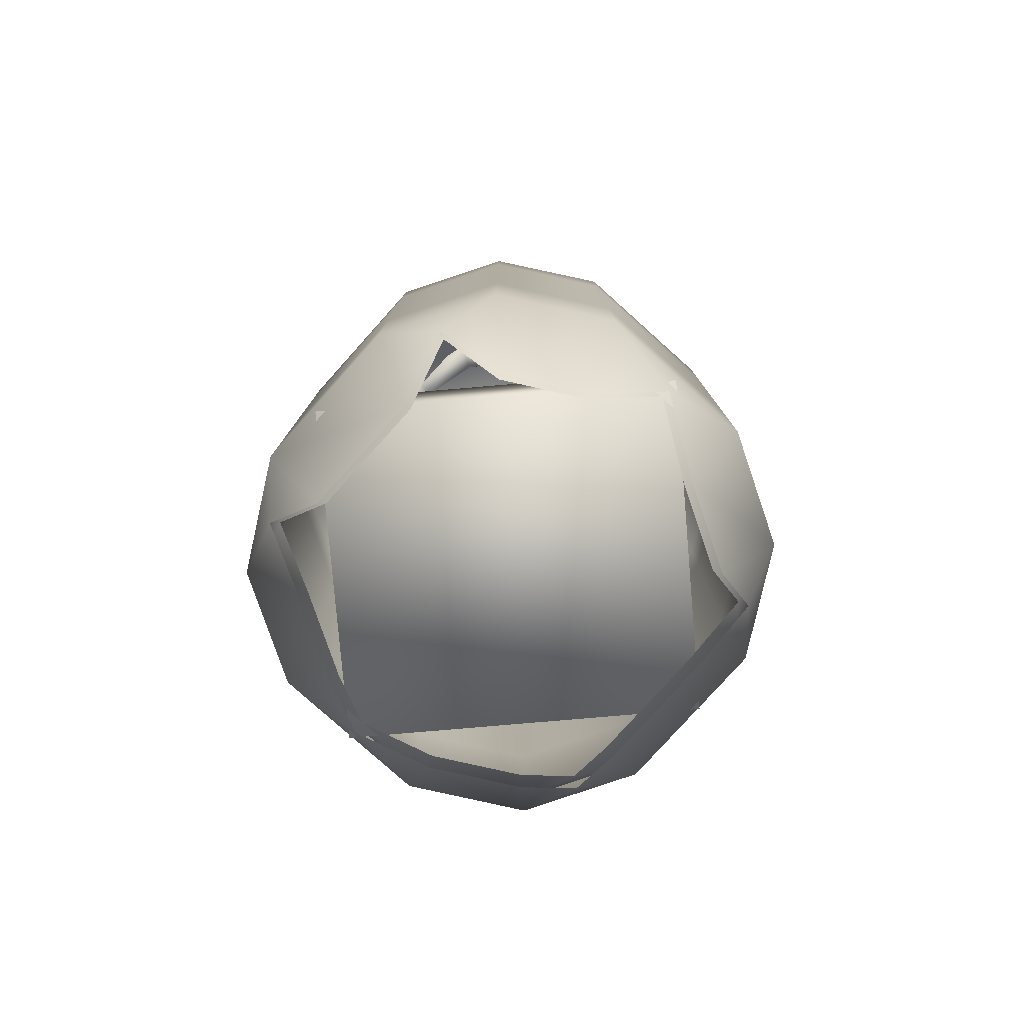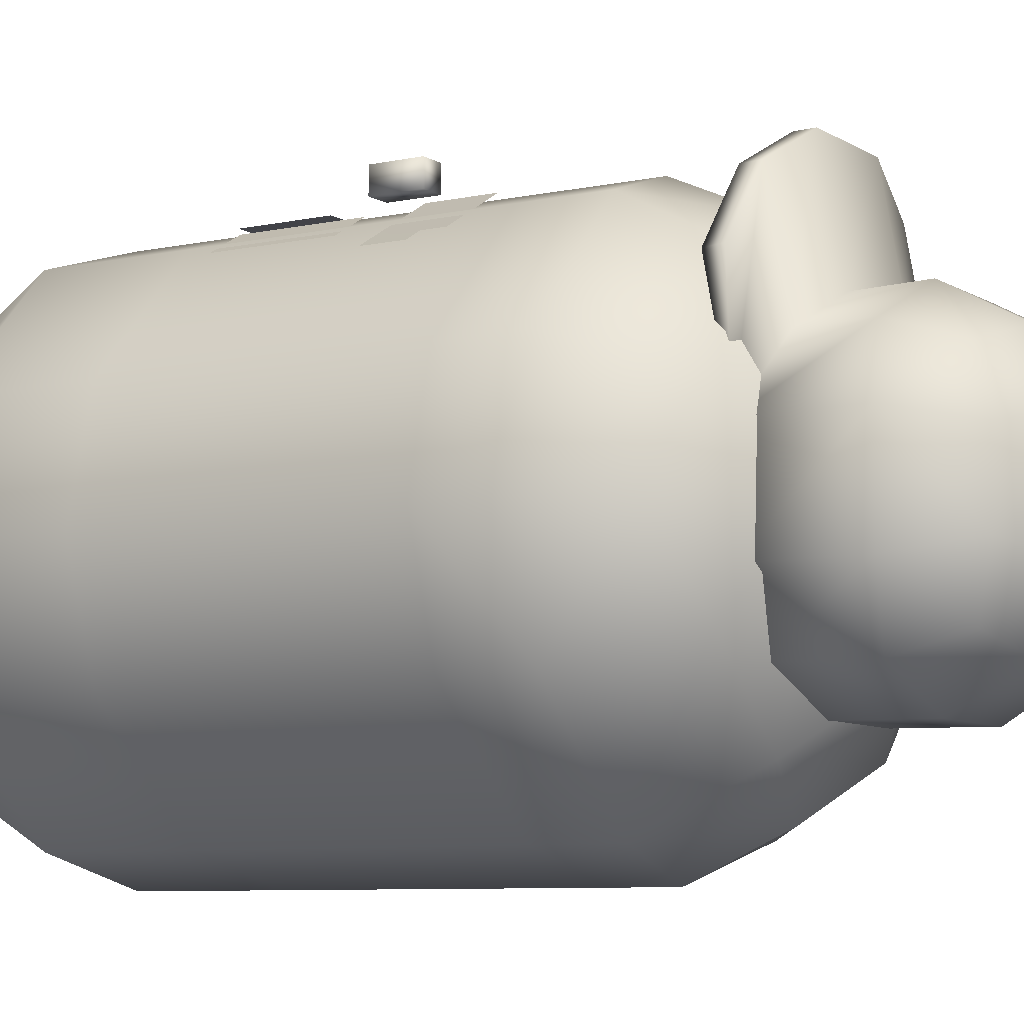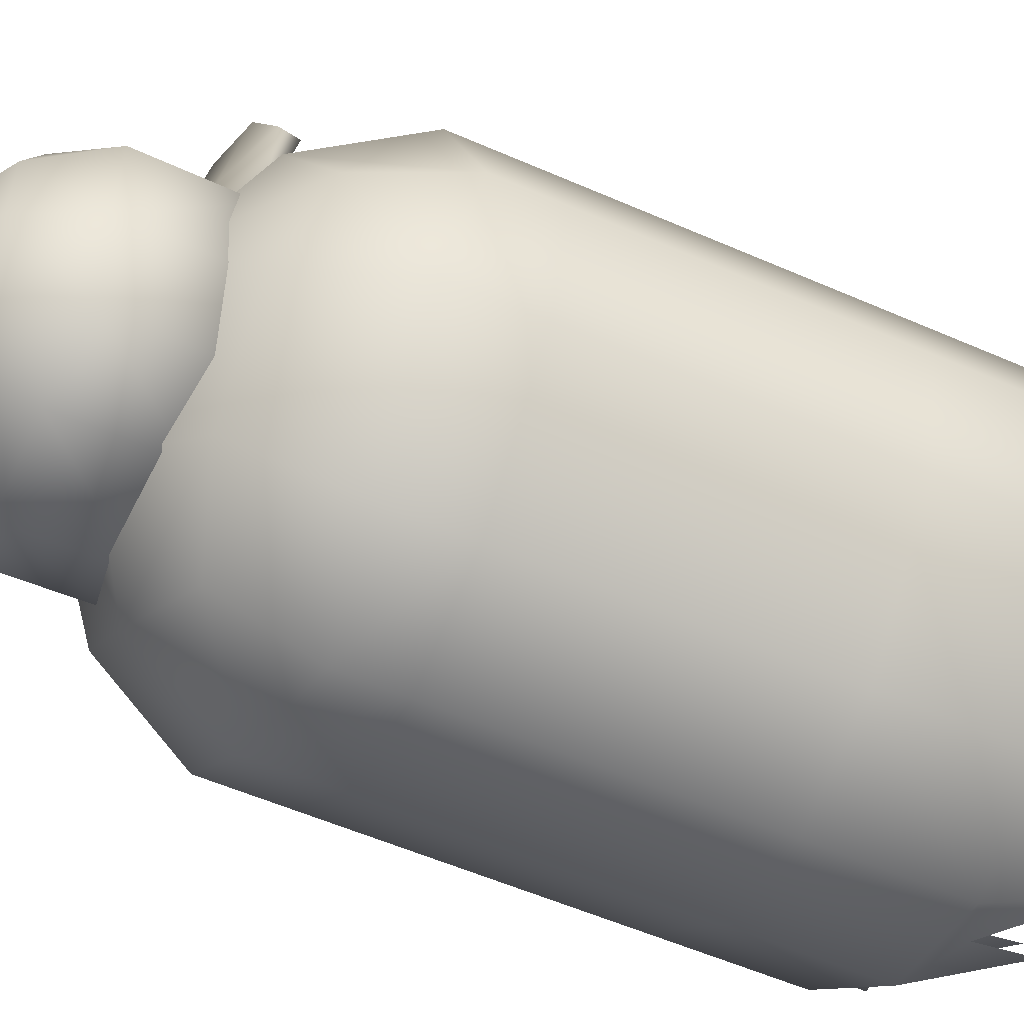
<metadata>
{"format":"obj","ext":"obj","renderer":"f3d","projection":"perspective","resolution":1024,"background":"white","views":[{"elev":-79.3,"azim":-175.1,"up":"+Y"},{"elev":-7.6,"azim":121.6,"up":"+Z"},{"elev":-55.8,"azim":-114.7,"up":"+Z"}]}
</metadata>
<code>
v  6.49 65.22 -14.07
v  -0.5477 62.85 -17.43
v  -7.36 65.22 -13.63
v  -0.286 69.84 -9.101
v  -14.07 65.22 -6.49
v  -9.101 69.84 0.286
v  -17.43 62.85 0.5477
v  -13.63 65.22 7.36
v  8.529 56.96 -18.49
v  -0.6529 55.42 -20.77
v  -9.673 56.96 -17.92
v  -18.49 56.96 -8.529
v  -20.77 55.42 0.6529
v  -17.92 56.96 9.673
v  8.529 50.52 -18.49
v  17.92 56.96 -9.673
v  17.92 50.52 -9.673
v  -0.6529 50.52 -20.77
v  -9.673 50.52 -17.92
v  -18.49 50.52 -8.529
v  -20.77 50.52 0.6529
v  -17.92 50.52 9.673
v  17.92 38.98 -9.673
v  8.529 38.98 -18.49
v  -0.6529 38.98 -20.77
v  -9.673 38.98 -17.92
v  -18.49 38.98 -8.529
v  -20.77 38.98 0.6529
v  -17.92 38.98 9.673
v  8.529 27.14 -18.49
v  -0.6529 27.14 -20.77
v  -9.673 27.14 -17.92
v  -18.49 27.14 -8.529
v  -20.77 27.14 0.6529
v  -17.92 27.14 9.673
v  17.92 27.14 -9.673
v  17.92 15.8 -9.673
v  8.529 15.8 -18.49
v  -0.6529 15.8 -20.77
v  -9.673 15.8 -17.92
v  -18.49 15.8 -8.529
v  -20.77 15.8 0.6529
v  -17.92 15.8 9.673
v  3.707 13.51 -18.48
v  -0.4949 6.617 -15.75
v  -7.332 6.617 -13.58
v  -13.25 13.51 -12.45
v  -14.01 6.617 -6.465
v  -15.75 6.617 0.4949
v  -18.21 13.51 4.86
v  12.36 47.62 17.16
v  6.598 47.62 20.39
v  6.598 45.73 20.39
v  12.36 45.73 17.16
v  12.36 42.36 17.16
v  13.85 42.36 16.31
v  13.85 45.73 16.31
v  6.598 42.36 20.39
v  7.834 38.66 19.71
v  7.834 29.1 19.71
v  11.03 29.1 17.93
v  11.03 38.66 17.93
v  13.63 65.22 -7.36
v  -8.529 38.98 18.49
v  -8.529 50.52 18.49
v  -8.529 27.14 18.49
v  -8.529 15.8 18.49
v  9.101 69.84 -0.286
v  14.07 65.22 6.49
v  17.43 62.85 -0.5477
v  0.286 69.84 9.101
v  7.36 65.22 13.63
v  -6.49 65.22 14.07
v  0.5477 62.85 17.43
v  20.77 55.42 -0.6529
v  18.49 56.96 8.529
v  9.673 56.96 17.92
v  0.6529 55.42 20.77
v  -8.529 56.96 18.49
v  20.77 50.52 -0.6529
v  18.49 50.52 8.529
v  9.673 50.52 17.92
v  0.6529 50.52 20.77
v  20.77 38.98 -0.6529
v  18.49 38.98 8.529
v  9.673 38.98 17.92
v  0.6529 38.98 20.77
v  20.77 27.14 -0.6529
v  18.49 27.14 8.529
v  9.673 27.14 17.92
v  0.6529 27.14 20.77
v  20.77 15.8 -0.6529
v  18.49 15.8 8.529
v  9.673 15.8 17.92
v  0.6529 15.8 20.77
v  13.58 6.617 -7.332
v  6.465 6.617 -14.01
v  18.21 13.51 -4.86
v  14.01 6.617 6.465
v  15.75 6.617 -0.4949
v  13.25 13.51 12.45
v  0.4949 6.617 15.75
v  7.332 6.617 13.58
v  -3.707 13.51 18.48
v  -12.36 47.62 17.16
v  -12.36 45.73 17.16
v  -6.598 45.73 20.39
v  -6.598 47.62 20.39
v  -13.85 45.73 16.31
v  -13.85 42.36 16.31
v  -12.36 42.36 17.16
v  -6.598 42.36 20.39
v  -7.834 38.66 19.71
v  -11.03 38.66 17.93
v  -11.03 29.1 17.93
v  -7.834 29.1 19.71
v  -4.246 33.58 21.14
v  -4.246 26.24 21.14
v  4.246 26.24 21.14
v  4.246 33.58 21.14
v  -13.58 6.617 7.332
v  -6.465 6.617 14.01
v  -7.645 78.71 7.508
v  -3.038 80.18 8.95
v  -3.993 83.05 3.921
v  -9.114 80.18 2.983
v  3.038 80.18 8.95
v  3.993 83.05 3.921
v  7.645 78.71 7.508
v  9.114 80.18 2.983
v  -3.993 83.05 -3.921
v  -9.114 80.18 -2.983
v  3.993 83.05 -3.921
v  9.114 80.18 -2.983
v  -3.038 80.18 -8.95
v  -7.645 78.71 -7.508
v  3.038 80.18 -8.95
v  7.645 78.71 -7.508
v  -9.114 74.11 8.95
v  -3.993 75.06 11.76
v  3.993 75.06 11.76
v  9.114 74.11 8.95
v  11.98 75.06 3.921
v  11.98 75.06 -3.921
v  9.114 74.11 -8.95
v  3.993 75.06 -11.76
v  -3.993 75.06 -11.76
v  -9.114 74.11 -8.95
v  -11.98 75.06 -3.921
v  -11.98 75.06 3.921
v  -3.993 69.29 11.76
v  -9.114 68.55 8.95
v  3.993 69.29 11.76
v  9.114 68.55 8.95
v  11.98 67.08 3.921
v  11.98 67.08 -3.921
v  9.114 67.08 -8.95
v  3.993 67.08 -11.76
v  -3.993 67.08 -11.76
v  -9.114 67.08 -8.95
v  -11.98 67.08 -3.921
v  -11.98 67.08 3.921
v  -9.114 66.78 18.84
v  -3.993 67.52 21.65
v  3.993 67.52 21.65
v  9.114 66.78 18.84
v  11.98 65.97 13.81
v  -11.98 65.97 13.81
v  11.98 65.3 13.81
v  -11.98 65.3 13.81
v  -9.114 66.11 18.84
v  -3.993 66.85 21.65
v  3.993 66.85 21.65
v  9.114 66.11 18.84
v  -3.993 67.08 11.76
v  -9.114 67.08 8.95
v  3.993 67.08 11.76
v  9.114 67.08 8.95
v  -6.85 78.45 6.727
v  -8.166 79.76 2.673
v  -3.577 82.33 3.513
v  -2.722 79.76 8.019
v  3.577 82.33 3.513
v  2.722 79.76 8.019
v  8.166 79.76 2.673
v  6.85 78.45 6.727
v  -8.166 79.76 -2.673
v  -3.577 82.33 -3.513
v  3.577 82.33 -3.513
v  8.166 79.76 -2.673
v  -6.85 78.45 -6.727
v  -2.722 79.76 -8.019
v  2.722 79.76 -8.019
v  6.85 78.45 -6.727
v  -8.166 74.32 8.019
v  -3.577 75.17 10.54
v  3.577 75.17 10.54
v  8.166 74.32 8.019
v  10.73 75.17 3.513
v  10.73 75.17 -3.513
v  8.166 74.32 -8.019
v  3.577 75.17 -10.54
v  -3.577 75.17 -10.54
v  -8.166 74.32 -8.019
v  -10.73 75.17 -3.513
v  -10.73 75.17 3.513
v  -3.577 67.08 10.54
v  -8.166 67.08 8.019
v  3.577 67.08 10.54
v  8.166 67.08 8.019
v  10.73 67.08 3.513
v  10.73 67.08 -3.513
v  8.166 67.08 -8.019
v  3.577 67.08 -10.54
v  -3.577 67.08 -10.54
v  -8.166 67.08 -8.019
v  -10.73 67.08 -3.513
v  -10.73 67.08 3.513
v  6.741 66.25 -14.61
v  -0.2971 71.05 -9.453
v  -7.645 66.25 -14.16
v  -0.5689 63.79 -18.1
v  -9.453 71.05 0.2971
v  -14.61 66.25 -6.741
v  -14.16 66.25 7.645
v  -18.1 63.79 0.5689
v  8.859 57.68 -19.2
v  -0.6781 56.08 -21.58
v  -10.05 57.68 -18.61
v  -19.2 57.68 -8.859
v  -21.58 56.08 0.6781
v  -18.61 57.68 10.05
v  8.859 50.99 -19.2
v  18.61 50.99 -10.05
v  18.61 57.68 -10.05
v  -0.6781 50.99 -21.58
v  -10.05 50.99 -18.61
v  -19.2 50.99 -8.859
v  -21.58 50.99 0.6781
v  -18.61 50.99 10.05
v  8.859 39.01 -19.2
v  18.61 39.01 -10.05
v  -0.6781 39.01 -21.58
v  -10.05 39.01 -18.61
v  -19.2 39.01 -8.859
v  -21.58 39.01 0.6781
v  -18.61 39.01 10.05
v  -0.6781 26.7 -21.58
v  8.859 26.7 -19.2
v  -10.05 26.7 -18.61
v  -19.2 26.7 -8.859
v  -21.58 26.7 0.6781
v  -18.61 26.7 10.05
v  8.859 14.92 -19.2
v  18.61 14.92 -10.05
v  18.61 26.7 -10.05
v  -0.6781 14.92 -21.58
v  -10.05 14.92 -18.61
v  -19.2 14.92 -8.859
v  -21.58 14.92 0.6781
v  -18.61 14.92 10.05
v  3.85 12.54 -19.19
v  -7.616 5.385 -14.11
v  -0.514 5.385 -16.36
v  -14.56 5.385 -6.715
v  -13.77 12.54 -12.93
v  -16.36 5.385 0.514
v  -18.92 12.54 5.048
v  14.16 66.25 -7.645
v  -8.859 50.99 19.2
v  -8.859 39.01 19.2
v  -8.859 26.7 19.2
v  -8.859 14.92 19.2
v  18.1 63.79 -0.5689
v  14.61 66.25 6.741
v  9.453 71.05 -0.2971
v  7.645 66.25 14.16
v  0.2971 71.05 9.453
v  0.5689 63.79 18.1
v  -6.741 66.25 14.61
v  21.58 56.08 -0.6781
v  19.2 57.68 8.859
v  10.05 57.68 18.61
v  0.6781 56.08 21.58
v  -8.859 57.68 19.2
v  21.58 50.99 -0.6781
v  19.2 50.99 8.859
v  10.05 50.99 18.61
v  0.6781 50.99 21.58
v  21.58 39.01 -0.6781
v  19.2 39.01 8.859
v  10.05 39.01 18.61
v  0.6781 39.01 21.58
v  21.58 26.7 -0.6781
v  19.2 26.7 8.859
v  10.05 26.7 18.61
v  0.6781 26.7 21.58
v  21.58 14.92 -0.6781
v  19.2 14.92 8.859
v  10.05 14.92 18.61
v  0.6781 14.92 21.58
v  6.715 5.385 -14.56
v  14.11 5.385 -7.616
v  18.92 12.54 -5.048
v  16.36 5.385 -0.514
v  14.56 5.385 6.715
v  13.77 12.54 12.93
v  7.616 5.385 14.11
v  0.514 5.385 16.36
v  -3.85 12.54 19.19
v  -6.715 5.385 14.56
v  -14.11 5.385 7.616
v  -8.075 79.14 7.944
v  -9.633 80.7 3.123
v  -4.191 83.74 4.122
v  -3.174 80.7 9.473
v  4.191 83.74 4.122
v  3.174 80.7 9.473
v  9.633 80.7 3.123
v  8.075 79.14 7.944
v  -9.633 80.7 -3.123
v  -4.191 83.74 -4.122
v  4.191 83.74 -4.122
v  9.633 80.7 -3.123
v  -8.075 79.14 -7.944
v  -3.174 80.7 -9.473
v  3.174 80.7 -9.473
v  8.075 79.14 -7.944
v  -9.63 74.24 9.473
v  -4.189 75.26 12.46
v  4.189 75.26 12.46
v  9.63 74.24 9.473
v  12.67 75.26 4.122
v  12.67 75.26 -4.122
v  9.63 74.24 -9.473
v  4.189 75.26 -12.46
v  -4.189 75.26 -12.46
v  -9.63 74.24 -9.473
v  -12.67 75.26 -4.122
v  -12.67 75.26 4.122
v  -4.177 69.79 12.29
v  -9.649 68.94 9.302
v  4.177 69.79 12.29
v  9.649 68.94 9.302
v  12.53 66.59 4.036
v  12.52 66.59 -4.066
v  9.512 66.59 -9.354
v  4.133 66.59 -12.31
v  -4.133 66.59 -12.31
v  -9.512 66.59 -9.354
v  -12.52 66.59 -4.066
v  -12.53 66.59 4.036
v  -4.158 67.97 22.22
v  -9.576 67.18 19.27
v  4.158 67.97 22.22
v  9.576 67.18 19.27
v  12.62 66.32 13.98
v  -12.62 66.32 13.98
v  12.37 64.67 13.9
v  -12.37 64.67 13.9
v  -4.113 66.36 22.21
v  -9.445 65.58 19.24
v  4.113 66.36 22.21
v  9.445 65.58 19.24
v  -3.99 66.33 11.75
v  -9.055 66.33 8.908
v  3.99 66.33 11.75
v  9.055 66.33 8.908
v  -6.421 78.02 6.29
v  -2.586 79.25 7.495
v  -3.379 81.64 3.312
v  -7.647 79.24 2.534
v  2.586 79.25 7.495
v  3.379 81.64 3.312
v  6.421 78.02 6.29
v  7.647 79.24 2.534
v  -3.379 81.64 -3.312
v  -7.647 79.24 -2.534
v  3.379 81.64 -3.312
v  7.647 79.24 -2.534
v  -2.586 79.25 -7.495
v  -6.421 78.02 -6.29
v  2.586 79.25 -7.495
v  6.421 78.02 -6.29
v  -7.65 74.18 7.495
v  -3.381 74.98 9.845
v  3.381 74.98 9.845
v  7.65 74.18 7.495
v  10.04 74.98 3.312
v  10.04 74.98 -3.312
v  7.65 74.18 -7.495
v  3.381 74.98 -9.845
v  -3.381 74.98 -9.845
v  -7.65 74.18 -7.495
v  -10.04 74.98 -3.312
v  -10.04 74.98 3.312
v  -3.458 66.5 10.07
v  -7.834 66.5 7.681
v  3.458 66.5 10.07
v  7.834 66.5 7.681
v  10.27 66.5 3.391
v  10.27 66.5 -3.391
v  7.834 66.5 -7.681
v  3.458 66.5 -10.07
v  -3.458 66.5 -10.07
v  -7.834 66.5 -7.681
v  -10.27 66.5 -3.391
v  -10.27 66.5 3.391
o Player_Ghost
g Player_Ghost
f 1 2 3 4
f 4 3 5 6
f 6 5 7 8
f 9 10 2 1
f 10 11 3 2
f 11 12 5 3
f 12 13 7 5
f 13 14 8 7
f 15 9 16 17
f 18 10 9 15
f 19 11 10 18
f 20 12 11 19
f 21 13 12 20
f 22 14 13 21
f 15 17 23 24
f 18 15 24 25
f 19 18 25 26
f 20 19 26 27
f 21 20 27 28
f 22 21 28 29
f 25 24 30 31
f 26 25 31 32
f 27 26 32 33
f 28 27 33 34
f 29 28 34 35
f 30 36 37 38
f 31 30 38 39
f 32 31 39 40
f 33 32 40 41
f 34 33 41 42
f 35 34 42 43
f 44 39 38
f 40 39 45 46
f 41 47 48
f 42 41 48 49
f 50 43 42
f 51 52 53 54
f 54 55 56 57
f 53 58 55 54
f 59 60 61 62
f 9 1 63 16
f 22 29 64 65
f 29 35 66 64
f 35 43 67 66
f 63 68 69 70
f 68 71 72 69
f 71 73 74 72
f 16 63 70 75
f 75 70 69 76
f 76 69 72 77
f 77 72 74 78
f 78 74 73 79
f 79 73 8 14
f 80 17 16 75
f 81 80 75 76
f 82 81 76 77
f 83 82 77 78
f 65 83 78 79
f 80 84 23 17
f 81 85 84 80
f 82 86 85 81
f 83 87 86 82
f 65 64 87 83
f 23 36 30 24
f 84 88 36 23
f 85 89 88 84
f 86 90 89 85
f 87 91 90 86
f 64 66 91 87
f 88 92 37 36
f 89 93 92 88
f 90 94 93 89
f 91 95 94 90
f 66 67 95 91
f 37 96 97 38
f 92 98 37
f 93 99 100 92
f 94 101 93
f 95 102 103 94
f 67 104 95
f 105 106 107 108
f 106 109 110 111
f 107 106 111 112
f 113 114 115 116
f 117 118 119 120
f 1 4 68 63
f 4 6 71 68
f 6 8 73 71
f 14 22 65 79
f 43 121 122 67
f 44 45 39
f 38 97 44
f 50 121 43
f 42 49 50
f 98 96 37
f 92 100 98
f 104 102 95
f 67 122 104
f 41 40 47
f 94 103 101
f 101 99 93
f 40 46 47
f 123 124 125 126
f 124 127 128 125
f 127 129 130 128
f 126 125 131 132
f 125 128 133 131
f 128 130 134 133
f 132 131 135 136
f 131 133 137 135
f 133 134 138 137
f 139 140 124 123
f 140 141 127 124
f 141 142 129 127
f 142 143 130 129
f 143 144 134 130
f 144 145 138 134
f 145 146 137 138
f 146 147 135 137
f 147 148 136 135
f 148 149 132 136
f 149 150 126 132
f 150 139 123 126
f 151 140 139 152
f 153 141 140 151
f 154 142 141 153
f 155 143 142 154
f 156 144 143 155
f 157 145 144 156
f 146 145 157 158
f 147 146 158 159
f 148 147 159 160
f 161 149 148 160
f 162 150 149 161
f 152 139 150 162
f 151 152 163 164
f 153 151 164 165
f 154 153 165 166
f 155 154 166 167
f 152 162 168 163
f 167 169 155
f 168 162 170
f 164 163 171 172
f 165 164 172 173
f 166 165 173 174
f 167 166 174 169
f 163 168 170 171
f 175 172 171 176
f 177 173 172 175
f 178 174 173 177
f 155 169 174 178
f 176 171 170 162
f 179 180 181 182
f 182 181 183 184
f 184 183 185 186
f 180 187 188 181
f 181 188 189 183
f 183 189 190 185
f 187 191 192 188
f 188 192 193 189
f 189 193 194 190
f 195 179 182 196
f 196 182 184 197
f 197 184 186 198
f 198 186 185 199
f 199 185 190 200
f 200 190 194 201
f 201 194 193 202
f 202 193 192 203
f 203 192 191 204
f 204 191 187 205
f 205 187 180 206
f 206 180 179 195
f 207 208 195 196
f 209 207 196 197
f 210 209 197 198
f 211 210 198 199
f 212 211 199 200
f 213 212 200 201
f 202 214 213 201
f 203 215 214 202
f 204 216 215 203
f 217 216 204 205
f 218 217 205 206
f 208 218 206 195
f 157 156 212 213
f 156 155 211 212
f 155 178 210 211
f 178 177 209 210
f 177 175 207 209
f 175 176 208 207
f 176 162 218 208
f 162 161 217 218
f 161 160 216 217
f 160 159 215 216
f 159 158 214 215
f 158 157 213 214
f 219 220 221 222
f 220 223 224 221
f 223 225 226 224
f 227 219 222 228
f 228 222 221 229
f 229 221 224 230
f 230 224 226 231
f 231 226 225 232
f 233 234 235 227
f 236 233 227 228
f 237 236 228 229
f 238 237 229 230
f 239 238 230 231
f 240 239 231 232
f 233 241 242 234
f 236 243 241 233
f 237 244 243 236
f 238 245 244 237
f 239 246 245 238
f 240 247 246 239
f 243 248 249 241
f 244 250 248 243
f 245 251 250 244
f 246 252 251 245
f 247 253 252 246
f 249 254 255 256
f 248 257 254 249
f 250 258 257 248
f 251 259 258 250
f 252 260 259 251
f 253 261 260 252
f 262 254 257
f 258 263 264 257
f 259 265 266
f 260 267 265 259
f 268 260 261
f 227 235 269 219
f 240 270 271 247
f 247 271 272 253
f 253 272 273 261
f 269 274 275 276
f 276 275 277 278
f 278 277 279 280
f 235 281 274 269
f 281 282 275 274
f 282 283 277 275
f 283 284 279 277
f 284 285 280 279
f 285 232 225 280
f 286 281 235 234
f 287 282 281 286
f 288 283 282 287
f 289 284 283 288
f 270 285 284 289
f 286 234 242 290
f 287 286 290 291
f 288 287 291 292
f 289 288 292 293
f 270 289 293 271
f 242 241 249 256
f 290 242 256 294
f 291 290 294 295
f 292 291 295 296
f 293 292 296 297
f 271 293 297 272
f 294 256 255 298
f 295 294 298 299
f 296 295 299 300
f 297 296 300 301
f 272 297 301 273
f 255 254 302 303
f 298 255 304
f 299 298 305 306
f 300 299 307
f 301 300 308 309
f 273 301 310
f 219 269 276 220
f 220 276 278 223
f 223 278 280 225
f 232 285 270 240
f 261 273 311 312
f 262 257 264
f 254 262 302
f 268 261 312
f 260 268 267
f 304 255 303
f 298 304 305
f 310 301 309
f 273 310 311
f 259 266 258
f 300 307 308
f 307 299 306
f 258 266 263
f 313 314 315 316
f 316 315 317 318
f 318 317 319 320
f 314 321 322 315
f 315 322 323 317
f 317 323 324 319
f 321 325 326 322
f 322 326 327 323
f 323 327 328 324
f 329 313 316 330
f 330 316 318 331
f 331 318 320 332
f 332 320 319 333
f 333 319 324 334
f 334 324 328 335
f 335 328 327 336
f 336 327 326 337
f 337 326 325 338
f 338 325 321 339
f 339 321 314 340
f 340 314 313 329
f 341 342 329 330
f 343 341 330 331
f 344 343 331 332
f 345 344 332 333
f 346 345 333 334
f 347 346 334 335
f 336 348 347 335
f 337 349 348 336
f 338 350 349 337
f 351 350 338 339
f 352 351 339 340
f 342 352 340 329
f 341 353 354 342
f 343 355 353 341
f 344 356 355 343
f 345 357 356 344
f 342 354 358 352
f 357 345 359
f 358 360 352
f 353 361 362 354
f 355 363 361 353
f 356 364 363 355
f 357 359 364 356
f 354 362 360 358
f 365 366 362 361
f 367 365 361 363
f 368 367 363 364
f 345 368 364 359
f 366 352 360 362
f 369 370 371 372
f 370 373 374 371
f 373 375 376 374
f 372 371 377 378
f 371 374 379 377
f 374 376 380 379
f 378 377 381 382
f 377 379 383 381
f 379 380 384 383
f 385 386 370 369
f 386 387 373 370
f 387 388 375 373
f 388 389 376 375
f 389 390 380 376
f 390 391 384 380
f 391 392 383 384
f 392 393 381 383
f 393 394 382 381
f 394 395 378 382
f 395 396 372 378
f 396 385 369 372
f 397 386 385 398
f 399 387 386 397
f 400 388 387 399
f 401 389 388 400
f 402 390 389 401
f 403 391 390 402
f 392 391 403 404
f 393 392 404 405
f 394 393 405 406
f 407 395 394 406
f 408 396 395 407
f 398 385 396 408
f 347 403 402 346
f 346 402 401 345
f 345 401 400 368
f 368 400 399 367
f 367 399 397 365
f 365 397 398 366
f 366 398 408 352
f 352 408 407 351
f 351 407 406 350
f 350 406 405 349
f 349 405 404 348
f 348 404 403 347
v  -14.43 13.34 13.56
v  -14.43 13.34 -13.56
v  14.43 13.34 -13.56
v  14.43 13.34 13.56
v  -14.43 20.72 13.56
v  14.43 20.72 13.56
v  14.43 20.72 -13.56
v  -14.43 20.72 -13.56
o CATRigHub001
g CATRigHub001
f 409 410 411 412
f 413 414 415 416
f 416 415 411 410
f 413 416 410 409
f 414 413 409 412
f 415 414 412 411
v  -1.496 35.3 0.047
v  -0.047 35.3 -1.496
v  1.496 35.3 -0.047
v  0.047 35.3 1.496
v  -1.496 39.53 0.047
v  0.047 39.53 1.496
v  1.496 39.53 -0.047
v  -0.047 39.53 -1.496
o CATRigHub001Bone001
g CATRigHub001Bone001
f 417 418 419 420
f 421 422 423 424
f 417 420 422 421
f 420 419 423 422
f 419 418 424 423
f 418 417 421 424
v  1.058 34.31 22.93
v  1.058 34.31 25.04
v  -1.058 34.31 25.04
v  -1.058 34.31 22.93
v  1.058 38.54 22.93
v  -1.058 38.54 22.93
v  -1.058 38.54 25.04
v  1.058 38.54 25.04
o CATRigHub001Bone002
g CATRigHub001Bone002
f 425 426 427 428
f 429 430 431 432
f 425 428 430 429
f 428 427 431 430
f 427 426 432 431
f 426 425 429 432
v  1.058 71.88 -1.058
v  1.058 71.88 1.058
v  -1.058 71.88 1.058
v  -1.058 71.88 -1.058
v  1.058 76.11 -1.058
v  -1.058 76.11 -1.058
v  -1.058 76.11 1.058
v  1.058 76.11 1.058
o CATRigHub001Bone003
g CATRigHub001Bone003
f 433 434 435 436
f 437 438 439 440
f 433 436 438 437
f 436 435 439 438
f 435 434 440 439
f 434 433 437 440

</code>
